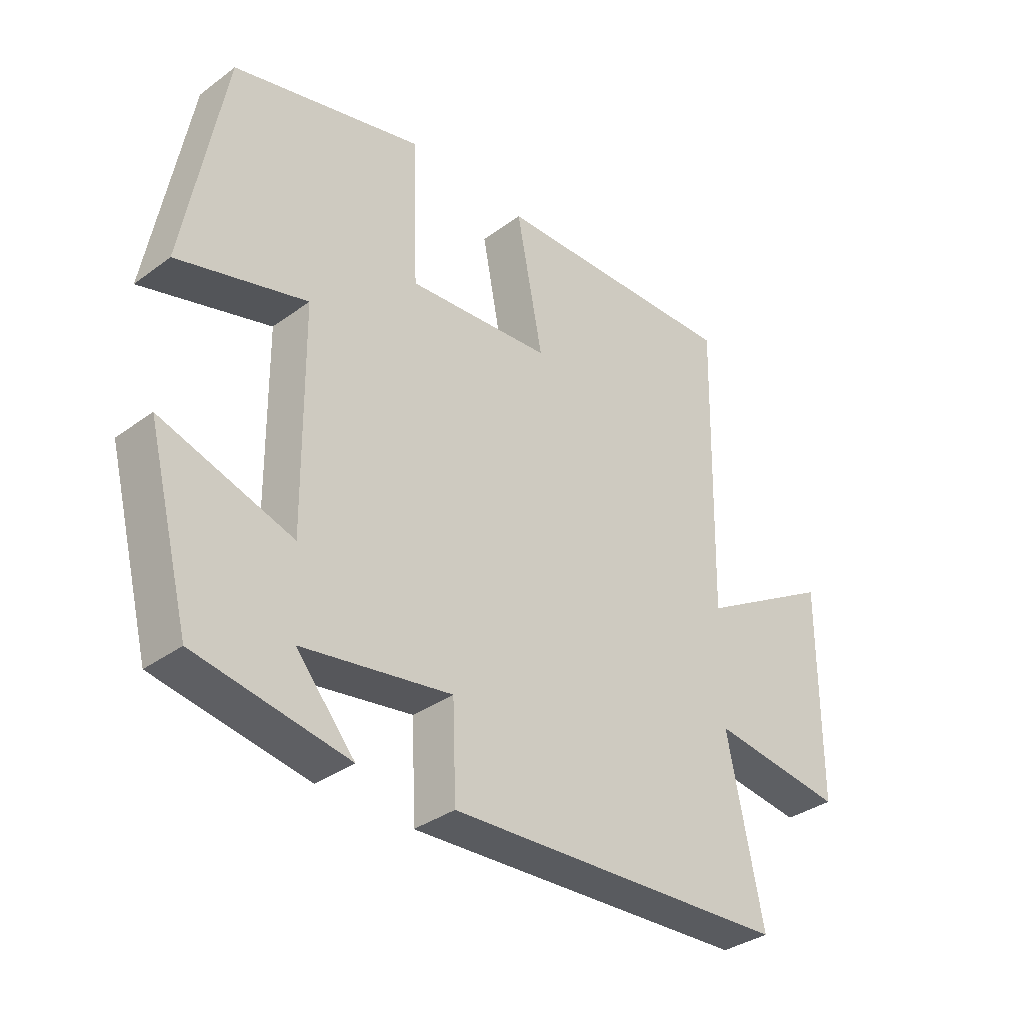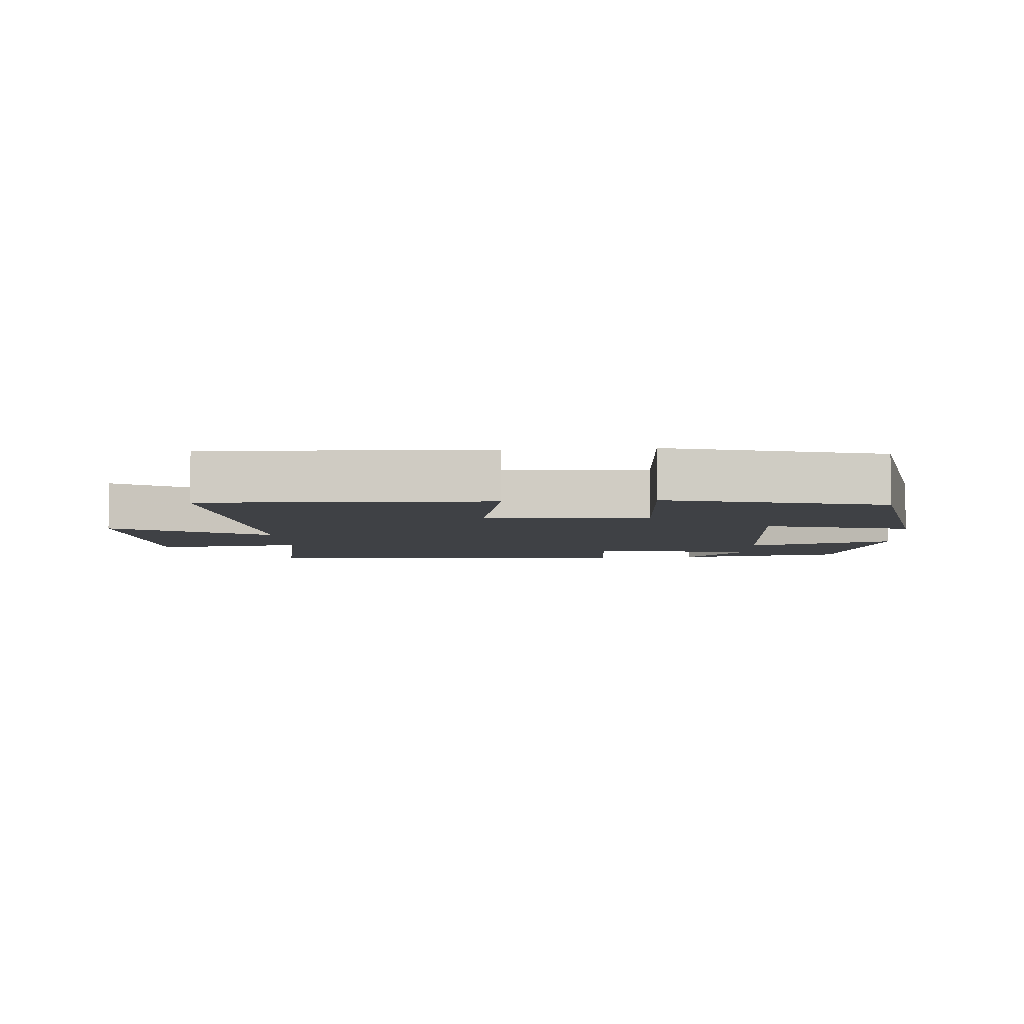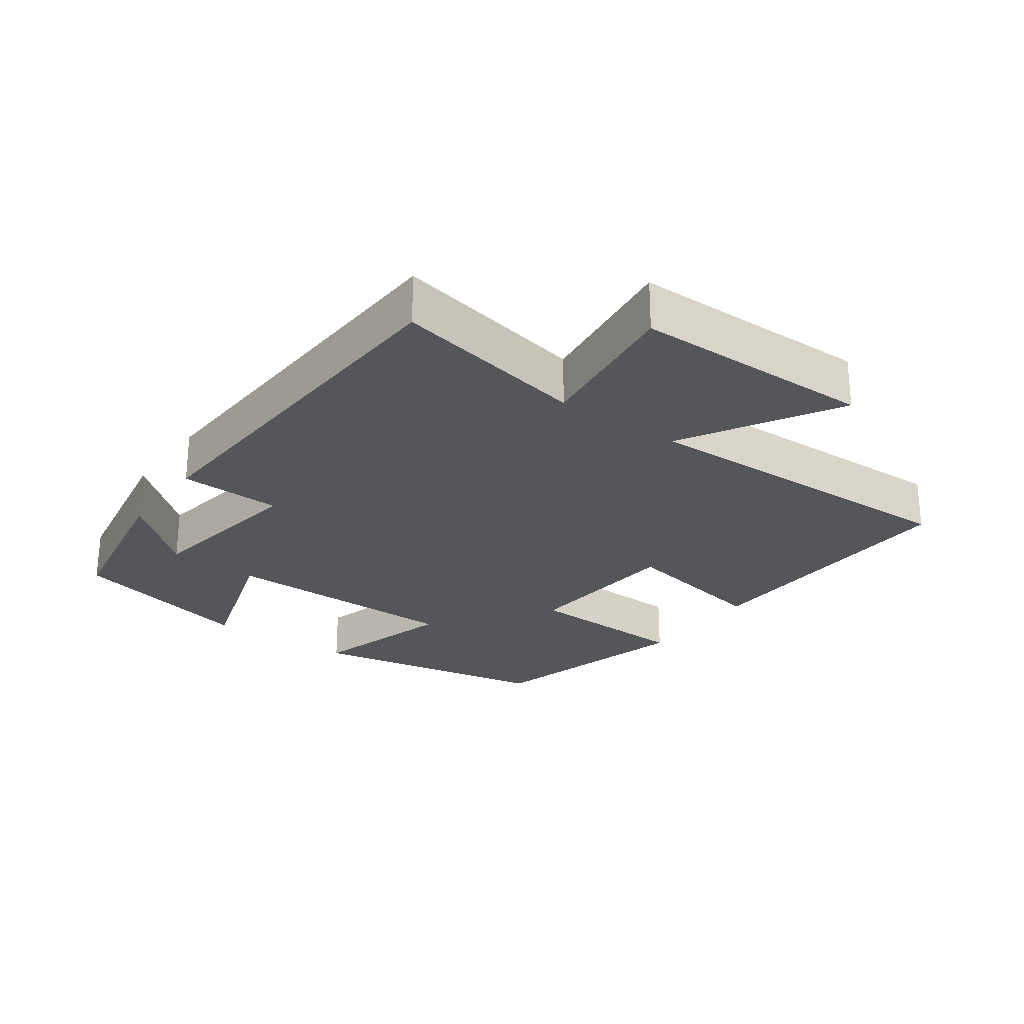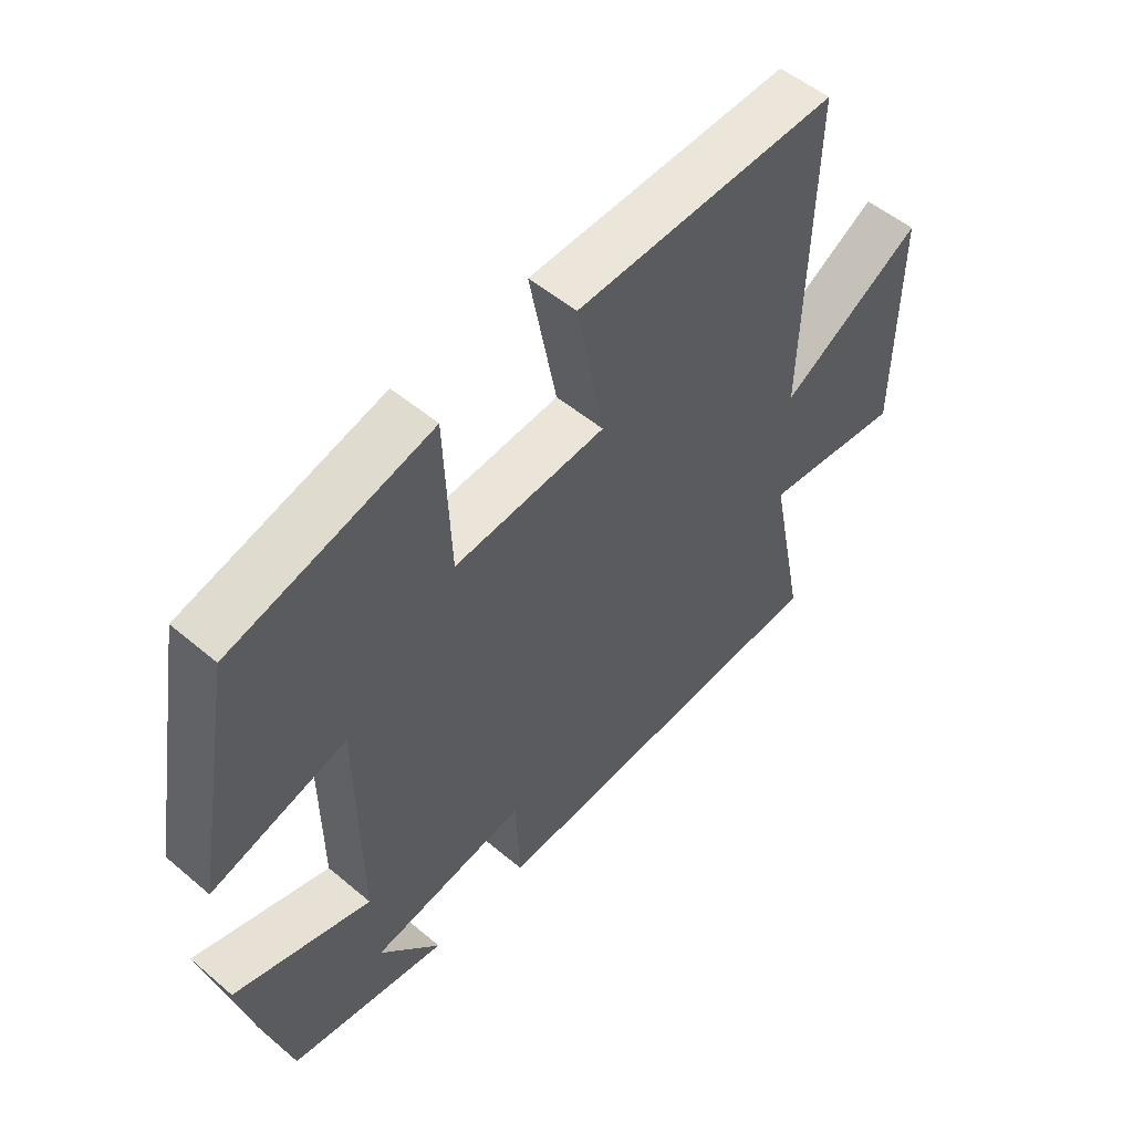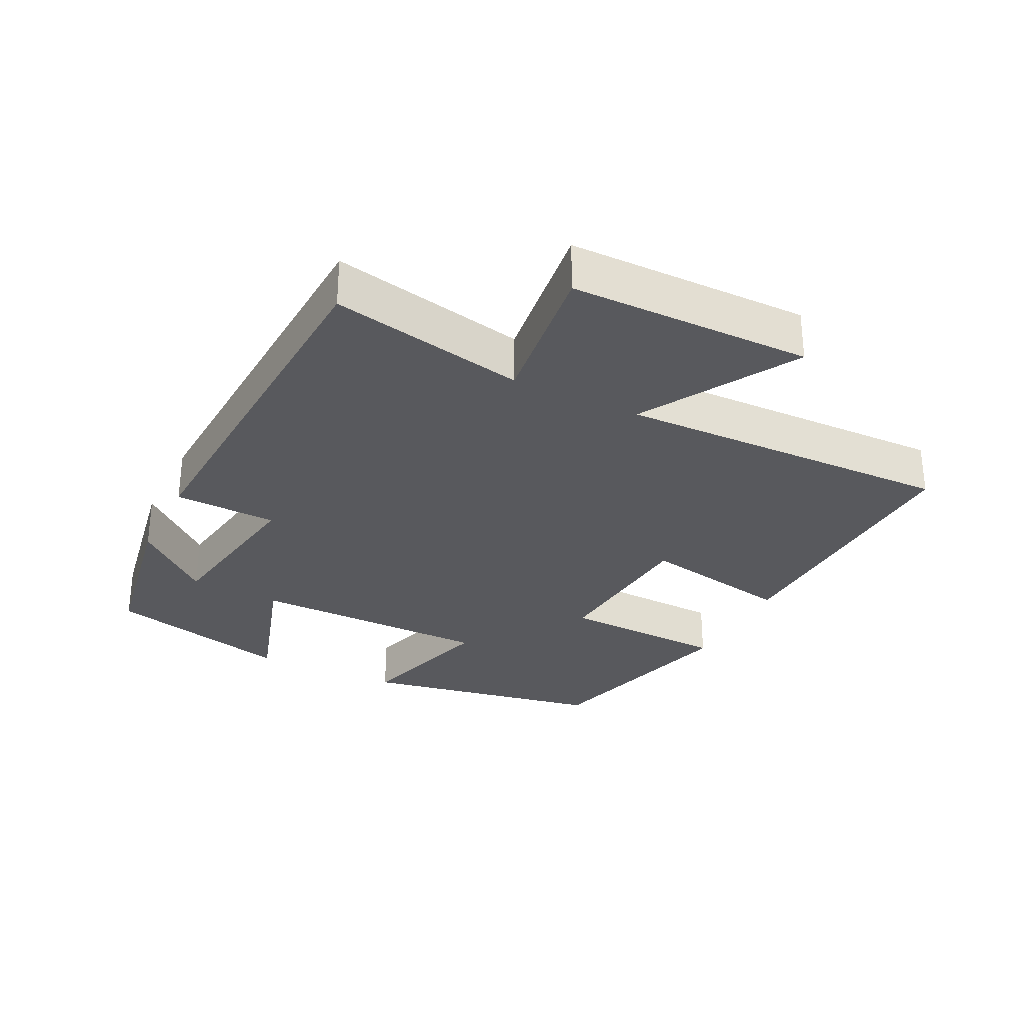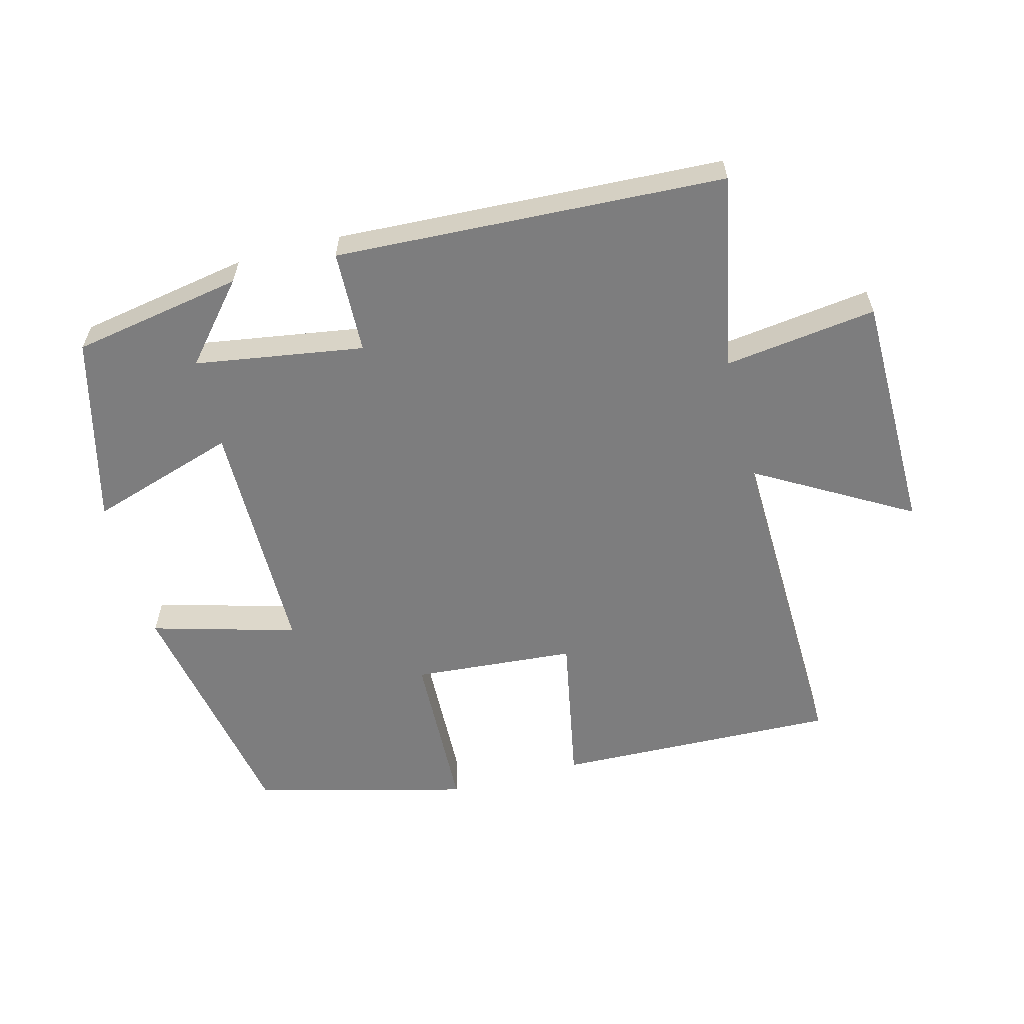
<metadata>
{"format":"obj","ext":"obj","renderer":"f3d","projection":"perspective","resolution":1024,"background":"white","views":[{"elev":-34.9,"azim":134.3,"up":"+Z"},{"elev":-5.7,"azim":4.2,"up":"+Y"},{"elev":-25.6,"azim":-125.6,"up":"+Y"},{"elev":52.7,"azim":132.1,"up":"+Z"},{"elev":-29.8,"azim":-116.4,"up":"+Y"},{"elev":-59.1,"azim":-165.1,"up":"+Y"}]}
</metadata>
<code>
v 0.428 0.07 -0.456
v 0.175 0.07 -0.5
v 0.273 0.07 -0.387
v 0.023 0.07 -0.347
v 0.017 0.07 -0.5
v -0.559 0.07 -0.47
v -0.5 0.07 -0.181
v -0.726 0.07 -0.21
v -0.728 0.07 0.148
v -0.5 0.07 0.015
v -0.512 0.07 0.514
v -0.092 0.07 0.5
v -0.136 0.07 0.272
v 0.106 0.07 0.252
v 0.116 0.07 0.5
v 0.434 0.07 0.416
v 0.5 0.07 0.051
v 0.285 0.07 0.112
v 0.281 0.07 -0.248
v 0.5 0.07 -0.179
v 0.428 0 -0.456
v 0.175 0 -0.5
v 0.273 0 -0.387
v 0.023 0 -0.347
v 0.017 0 -0.5
v -0.559 0 -0.47
v -0.5 0 -0.181
v -0.726 0 -0.21
v -0.728 0 0.148
v -0.5 0 0.015
v -0.512 0 0.514
v -0.092 0 0.5
v -0.136 0 0.272
v 0.106 0 0.252
v 0.116 0 0.5
v 0.434 0 0.416
v 0.5 0 0.051
v 0.285 0 0.112
v 0.281 0 -0.248
v 0.5 0 -0.179
f 19 20 1
f 16 17 18
f 15 16 18
f 14 15 18
f 13 14 18 19
f 10 11 12 13
f 10 13 19 1
f 7 8 9 10
f 4 5 6 7
f 3 4 7 10
f 1 2 3
f 1 3 10
f 21 40 39
f 38 37 36
f 38 36 35
f 38 35 34
f 39 38 34 33
f 33 32 31 30
f 21 39 33 30
f 30 29 28 27
f 27 26 25 24
f 30 27 24 23
f 23 22 21
f 30 23 21
f 1 21 22 2
f 2 22 23 3
f 3 23 24 4
f 4 24 25 5
f 5 25 26 6
f 6 26 27 7
f 7 27 28 8
f 8 28 29 9
f 9 29 30 10
f 10 30 31 11
f 11 31 32 12
f 12 32 33 13
f 13 33 34 14
f 14 34 35 15
f 15 35 36 16
f 16 36 37 17
f 17 37 38 18
f 18 38 39 19
f 19 39 40 20
f 20 40 21 1

</code>
